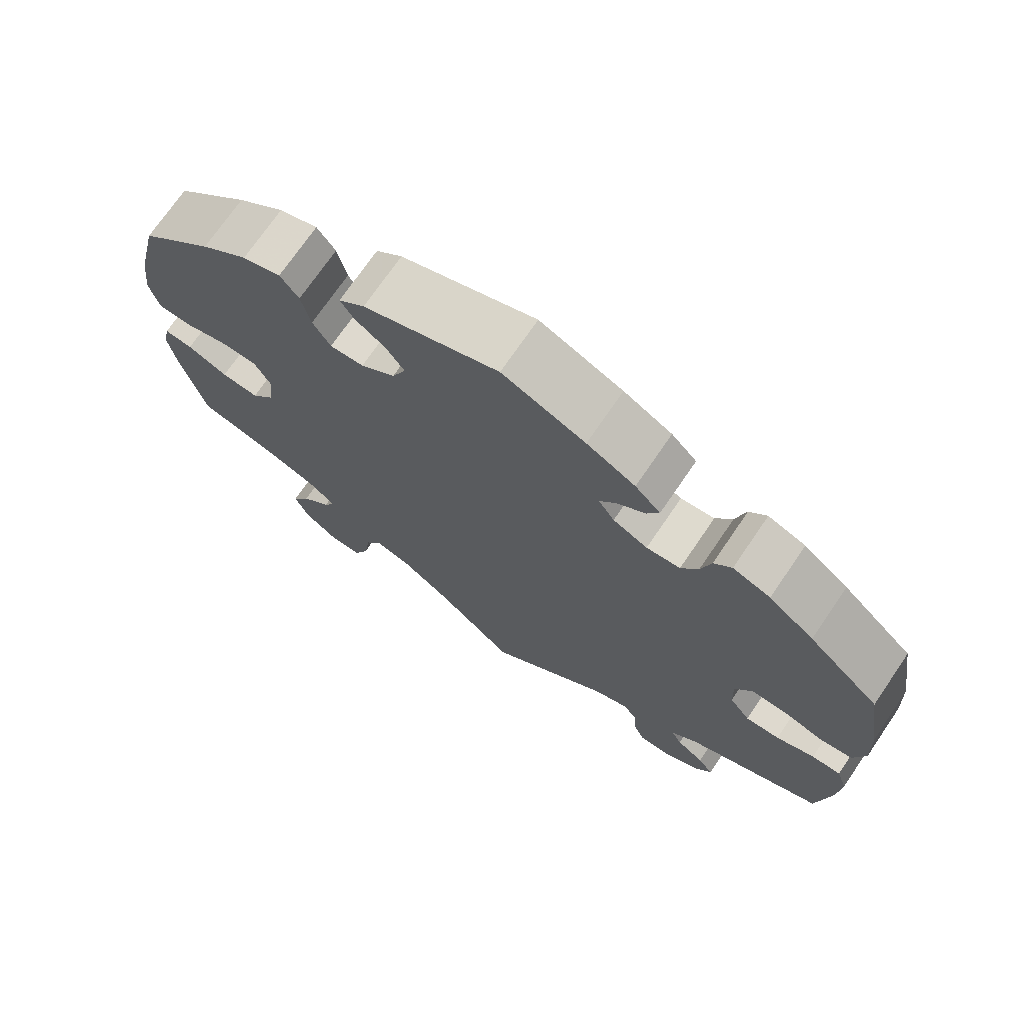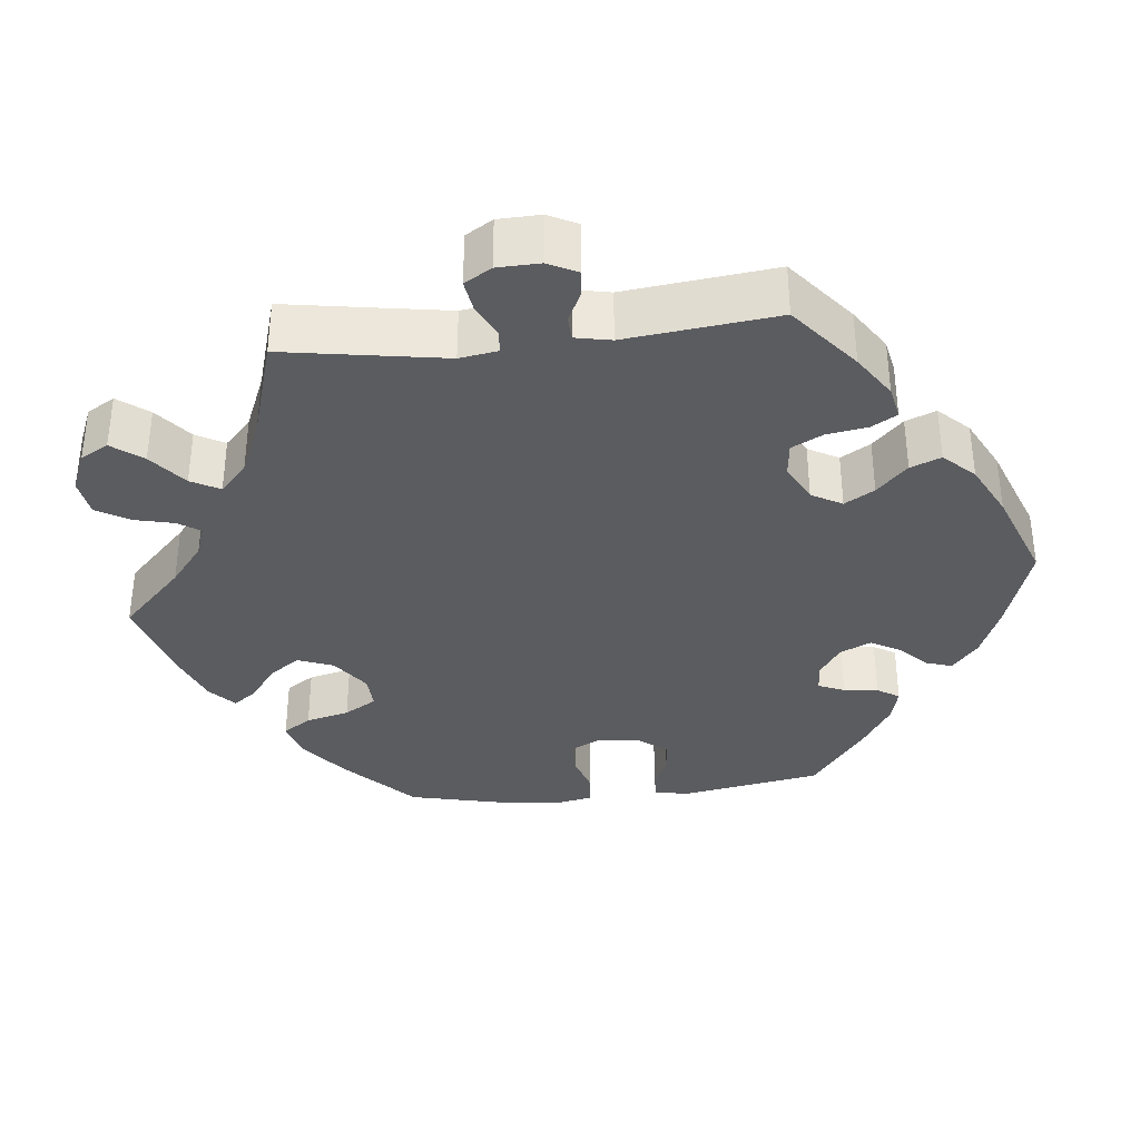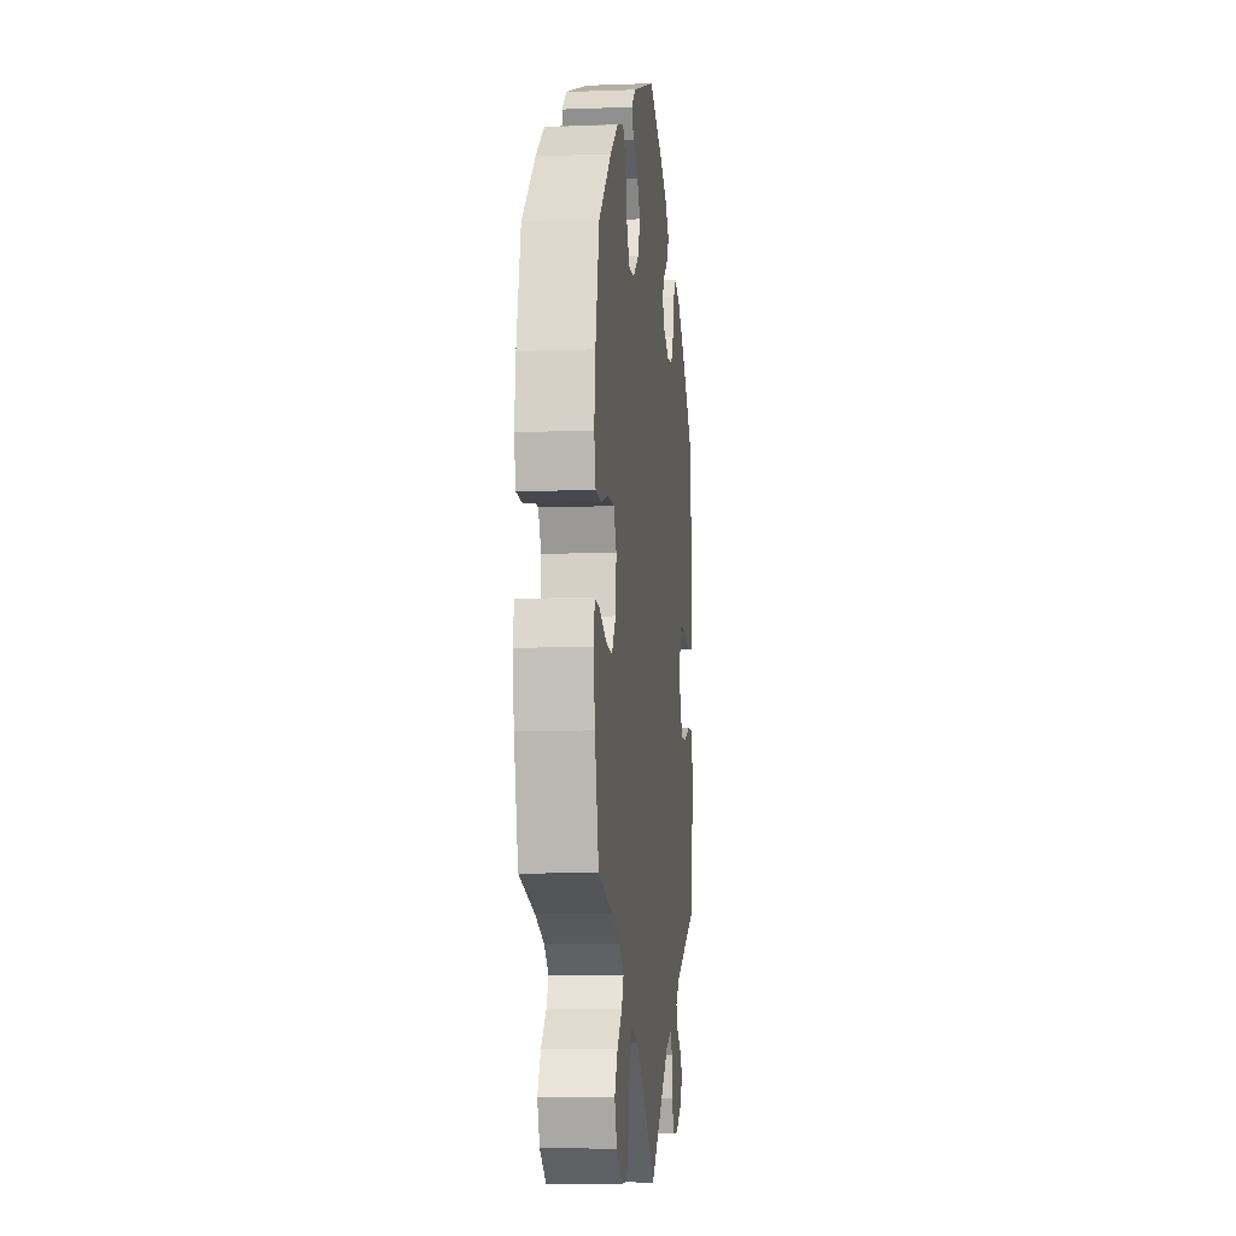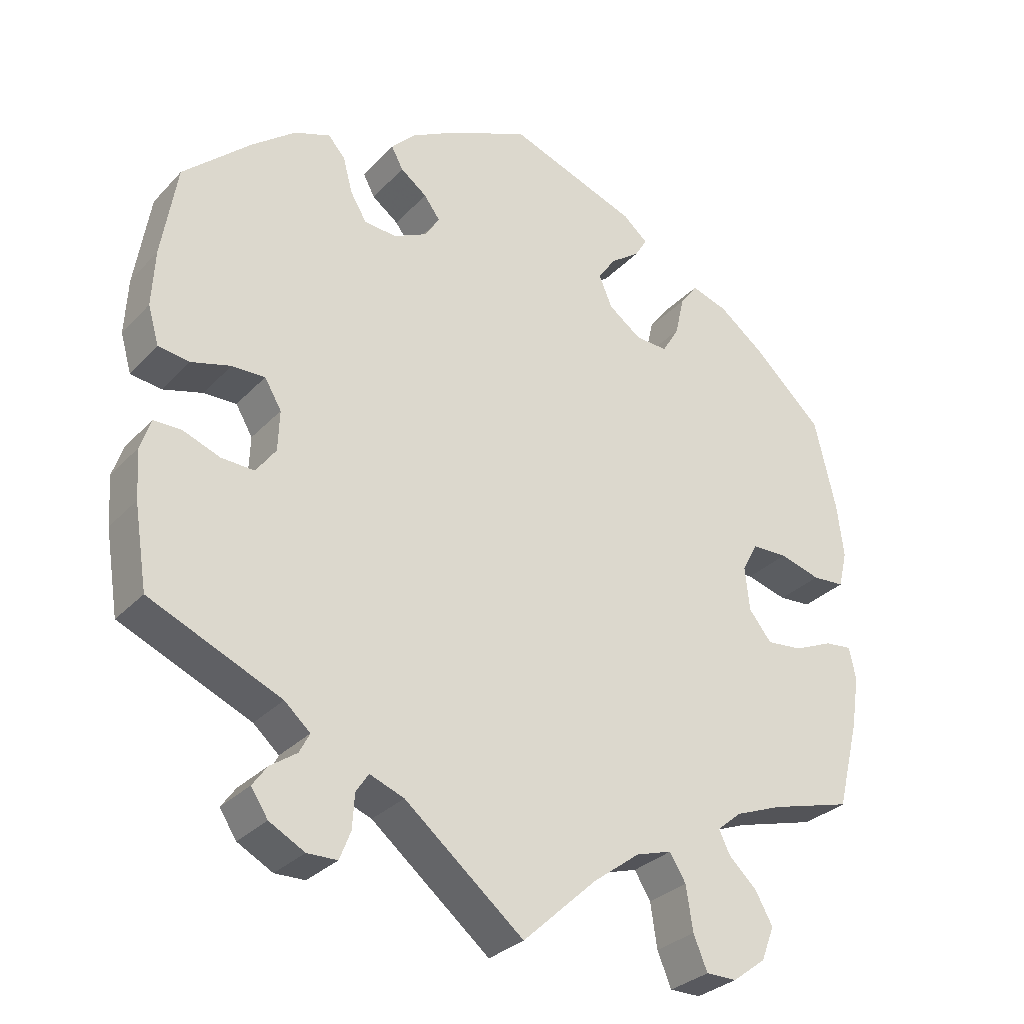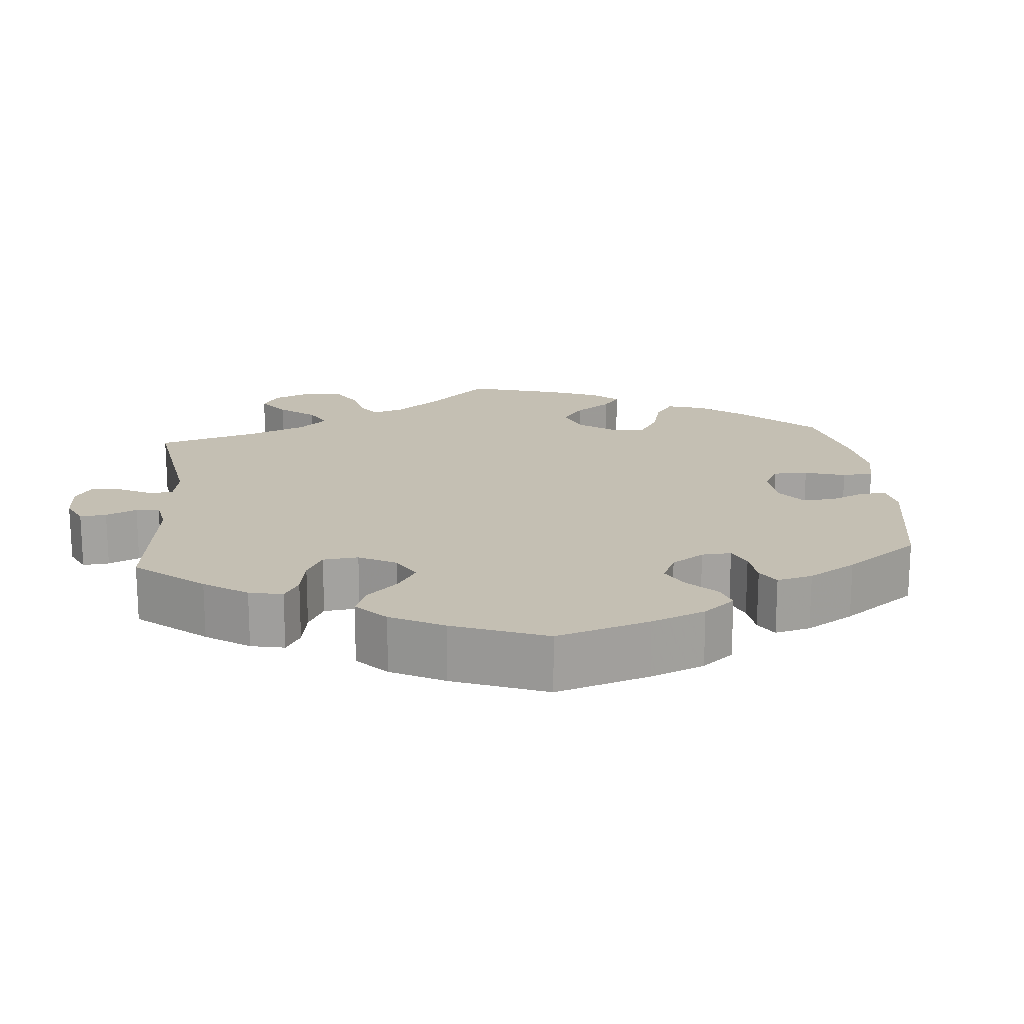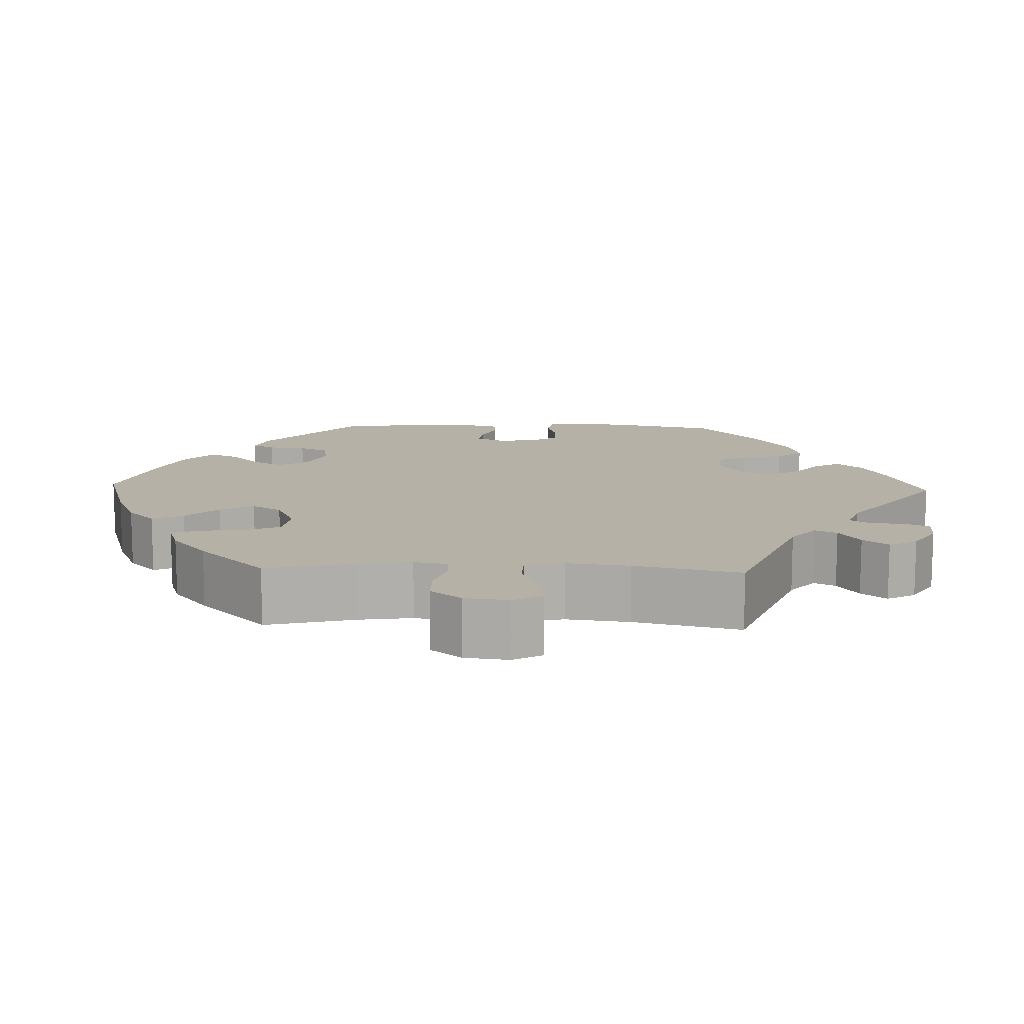
<metadata>
{"format":"obj","ext":"obj","renderer":"f3d","projection":"perspective","resolution":1024,"background":"white","views":[{"elev":72.3,"azim":-145.7,"up":"+Z"},{"elev":-35.0,"azim":-143.8,"up":"+Y"},{"elev":-7.8,"azim":96.0,"up":"+Z"},{"elev":-30.4,"azim":-34.5,"up":"+Z"},{"elev":17.7,"azim":-65.1,"up":"+Y"},{"elev":12.1,"azim":152.2,"up":"+Y"}]}
</metadata>
<code>
v 0.529 0.07 0.165
v 0.538 0.07 0.091
v 0.526 0.07 0.041
v 0.482 0.07 0.038
v 0.426 0.07 0.054
v 0.377 0.07 0.053
v 0.356 0.07 0.013
v 0.362 0.07 -0.047
v 0.393 0.07 -0.086
v 0.442 0.07 -0.081
v 0.495 0.07 -0.058
v 0.532 0.07 -0.054
v 0.541 0.07 -0.098
v 0.53 0.07 -0.169
v 0.5 0.07 -0.289
v 0.389 0.07 -0.32
v 0.325 0.07 -0.345
v 0.292 0.07 -0.373
v 0.307 0.07 -0.404
v 0.345 0.07 -0.44
v 0.369 0.07 -0.483
v 0.351 0.07 -0.529
v 0.306 0.07 -0.563
v 0.264 0.07 -0.563
v 0.245 0.07 -0.517
v 0.236 0.07 -0.457
v 0.214 0.07 -0.421
v 0.165 0.07 -0.436
v 0.101 0.07 -0.484
v 0 0.07 -0.578
v -0.162 0.07 -0.445
v -0.209 0.07 -0.427
v -0.226 0.07 -0.453
v -0.229 0.07 -0.5
v -0.244 0.07 -0.538
v -0.285 0.07 -0.539
v -0.333 0.07 -0.513
v -0.356 0.07 -0.478
v -0.336 0.07 -0.45
v -0.3 0.07 -0.425
v -0.286 0.07 -0.398
v -0.321 0.07 -0.367
v -0.5 0.07 -0.289
v -0.518 0.07 -0.177
v -0.522 0.07 -0.11
v -0.508 0.07 -0.068
v -0.47 0.07 -0.068
v -0.42 0.07 -0.087
v -0.375 0.07 -0.089
v -0.348 0.07 -0.052
v -0.346 0.07 0.003
v -0.369 0.07 0.042
v -0.414 0.07 0.041
v -0.468 0.07 0.026
v -0.51 0.07 0.032
v -0.525 0.07 0.084
v -0.521 0.07 0.161
v -0.5 0.07 0.289
v -0.407 0.07 0.374
v -0.348 0.07 0.42
v -0.299 0.07 0.438
v -0.276 0.07 0.412
v -0.263 0.07 0.363
v -0.241 0.07 0.326
v -0.197 0.07 0.322
v -0.152 0.07 0.344
v -0.131 0.07 0.376
v -0.153 0.07 0.406
v -0.189 0.07 0.433
v -0.205 0.07 0.463
v -0.172 0.07 0.497
v -0.109 0.07 0.531
v -0.001 0.07 0.578
v 0.175 0.07 0.514
v 0.209 0.07 0.485
v 0.192 0.07 0.457
v 0.152 0.07 0.428
v 0.128 0.07 0.393
v 0.146 0.07 0.35
v 0.191 0.07 0.317
v 0.235 0.07 0.315
v 0.258 0.07 0.354
v 0.27 0.07 0.408
v 0.294 0.07 0.441
v 0.344 0.07 0.425
v 0.405 0.07 0.378
v 0.5 0.07 0.289
v 0.529 0 0.165
v 0.538 0 0.091
v 0.526 0 0.041
v 0.482 0 0.038
v 0.426 0 0.054
v 0.377 0 0.053
v 0.356 0 0.013
v 0.362 0 -0.047
v 0.393 0 -0.086
v 0.442 0 -0.081
v 0.495 0 -0.058
v 0.532 0 -0.054
v 0.541 0 -0.098
v 0.53 0 -0.169
v 0.5 0 -0.289
v 0.389 0 -0.32
v 0.325 0 -0.345
v 0.292 0 -0.373
v 0.307 0 -0.404
v 0.345 0 -0.44
v 0.369 0 -0.483
v 0.351 0 -0.529
v 0.306 0 -0.563
v 0.264 0 -0.563
v 0.245 0 -0.517
v 0.236 0 -0.457
v 0.214 0 -0.421
v 0.165 0 -0.436
v 0.101 0 -0.484
v 0 0 -0.578
v -0.162 0 -0.445
v -0.209 0 -0.427
v -0.226 0 -0.453
v -0.229 0 -0.5
v -0.244 0 -0.538
v -0.285 0 -0.539
v -0.333 0 -0.513
v -0.356 0 -0.478
v -0.336 0 -0.45
v -0.3 0 -0.425
v -0.286 0 -0.398
v -0.321 0 -0.367
v -0.5 0 -0.289
v -0.518 0 -0.177
v -0.522 0 -0.11
v -0.508 0 -0.068
v -0.47 0 -0.068
v -0.42 0 -0.087
v -0.375 0 -0.089
v -0.348 0 -0.052
v -0.346 0 0.003
v -0.369 0 0.042
v -0.414 0 0.041
v -0.468 0 0.026
v -0.51 0 0.032
v -0.525 0 0.084
v -0.521 0 0.161
v -0.5 0 0.289
v -0.407 0 0.374
v -0.348 0 0.42
v -0.299 0 0.438
v -0.276 0 0.412
v -0.263 0 0.363
v -0.241 0 0.326
v -0.197 0 0.322
v -0.152 0 0.344
v -0.131 0 0.376
v -0.153 0 0.406
v -0.189 0 0.433
v -0.205 0 0.463
v -0.172 0 0.497
v -0.109 0 0.531
v -0.001 0 0.578
v 0.175 0 0.514
v 0.209 0 0.485
v 0.192 0 0.457
v 0.152 0 0.428
v 0.128 0 0.393
v 0.146 0 0.35
v 0.191 0 0.317
v 0.235 0 0.315
v 0.258 0 0.354
v 0.27 0 0.408
v 0.294 0 0.441
v 0.344 0 0.425
v 0.405 0 0.378
v 0.5 0 0.289
f 82 83 84 85
f 81 82 85 86
f 74 75 76 77
f 74 77 78
f 73 74 78
f 72 73 78 79
f 68 69 70 71
f 67 68 71 72
f 60 61 62 63
f 60 63 64
f 59 60 64
f 58 59 64
f 57 58 64 65
f 53 54 55 56
f 52 53 56 57
f 45 46 47 48
f 45 48 49
f 42 43 44 45
f 41 42 45 49
f 37 38 39 40
f 37 40 41
f 36 37 41
f 33 34 35 36
f 32 33 36 41
f 29 30 31
f 28 29 31 32
f 27 28 32 41
f 23 24 25 26
f 23 26 27
f 22 23 27
f 19 20 21 22
f 18 19 22 27
f 17 18 27 41
f 13 14 15 16
f 10 11 12 13
f 9 10 13 16
f 8 9 16 17
f 2 3 4 5
f 2 5 6
f 1 2 6
f 81 86 87 1
f 67 72 79 80
f 66 67 80
f 57 65 66 80
f 52 57 80 81
f 51 52 81 1
f 17 41 49 50
f 7 8 17 50
f 6 7 50 51
f 1 6 51
f 172 171 170 169
f 173 172 169 168
f 164 163 162 161
f 165 164 161
f 165 161 160
f 166 165 160 159
f 158 157 156 155
f 159 158 155 154
f 150 149 148 147
f 151 150 147
f 151 147 146
f 151 146 145
f 152 151 145 144
f 143 142 141 140
f 144 143 140 139
f 135 134 133 132
f 136 135 132
f 132 131 130 129
f 136 132 129 128
f 127 126 125 124
f 128 127 124
f 128 124 123
f 123 122 121 120
f 128 123 120 119
f 118 117 116
f 119 118 116 115
f 128 119 115 114
f 113 112 111 110
f 114 113 110
f 114 110 109
f 109 108 107 106
f 114 109 106 105
f 128 114 105 104
f 103 102 101 100
f 100 99 98 97
f 103 100 97 96
f 104 103 96 95
f 92 91 90 89
f 93 92 89
f 93 89 88
f 88 174 173 168
f 167 166 159 154
f 167 154 153
f 167 153 152 144
f 168 167 144 139
f 88 168 139 138
f 137 136 128 104
f 137 104 95 94
f 138 137 94 93
f 138 93 88
f 1 88 89 2
f 2 89 90 3
f 3 90 91 4
f 4 91 92 5
f 5 92 93 6
f 6 93 94 7
f 7 94 95 8
f 8 95 96 9
f 9 96 97 10
f 10 97 98 11
f 11 98 99 12
f 12 99 100 13
f 13 100 101 14
f 14 101 102 15
f 15 102 103 16
f 16 103 104 17
f 17 104 105 18
f 18 105 106 19
f 19 106 107 20
f 20 107 108 21
f 21 108 109 22
f 22 109 110 23
f 23 110 111 24
f 24 111 112 25
f 25 112 113 26
f 26 113 114 27
f 27 114 115 28
f 28 115 116 29
f 29 116 117 30
f 30 117 118 31
f 31 118 119 32
f 32 119 120 33
f 33 120 121 34
f 34 121 122 35
f 35 122 123 36
f 36 123 124 37
f 37 124 125 38
f 38 125 126 39
f 39 126 127 40
f 40 127 128 41
f 41 128 129 42
f 42 129 130 43
f 43 130 131 44
f 44 131 132 45
f 45 132 133 46
f 46 133 134 47
f 47 134 135 48
f 48 135 136 49
f 49 136 137 50
f 50 137 138 51
f 51 138 139 52
f 52 139 140 53
f 53 140 141 54
f 54 141 142 55
f 55 142 143 56
f 56 143 144 57
f 57 144 145 58
f 58 145 146 59
f 59 146 147 60
f 60 147 148 61
f 61 148 149 62
f 62 149 150 63
f 63 150 151 64
f 64 151 152 65
f 65 152 153 66
f 66 153 154 67
f 67 154 155 68
f 68 155 156 69
f 69 156 157 70
f 70 157 158 71
f 71 158 159 72
f 72 159 160 73
f 73 160 161 74
f 74 161 162 75
f 75 162 163 76
f 76 163 164 77
f 77 164 165 78
f 78 165 166 79
f 79 166 167 80
f 80 167 168 81
f 81 168 169 82
f 82 169 170 83
f 83 170 171 84
f 84 171 172 85
f 85 172 173 86
f 86 173 174 87
f 87 174 88 1

</code>
